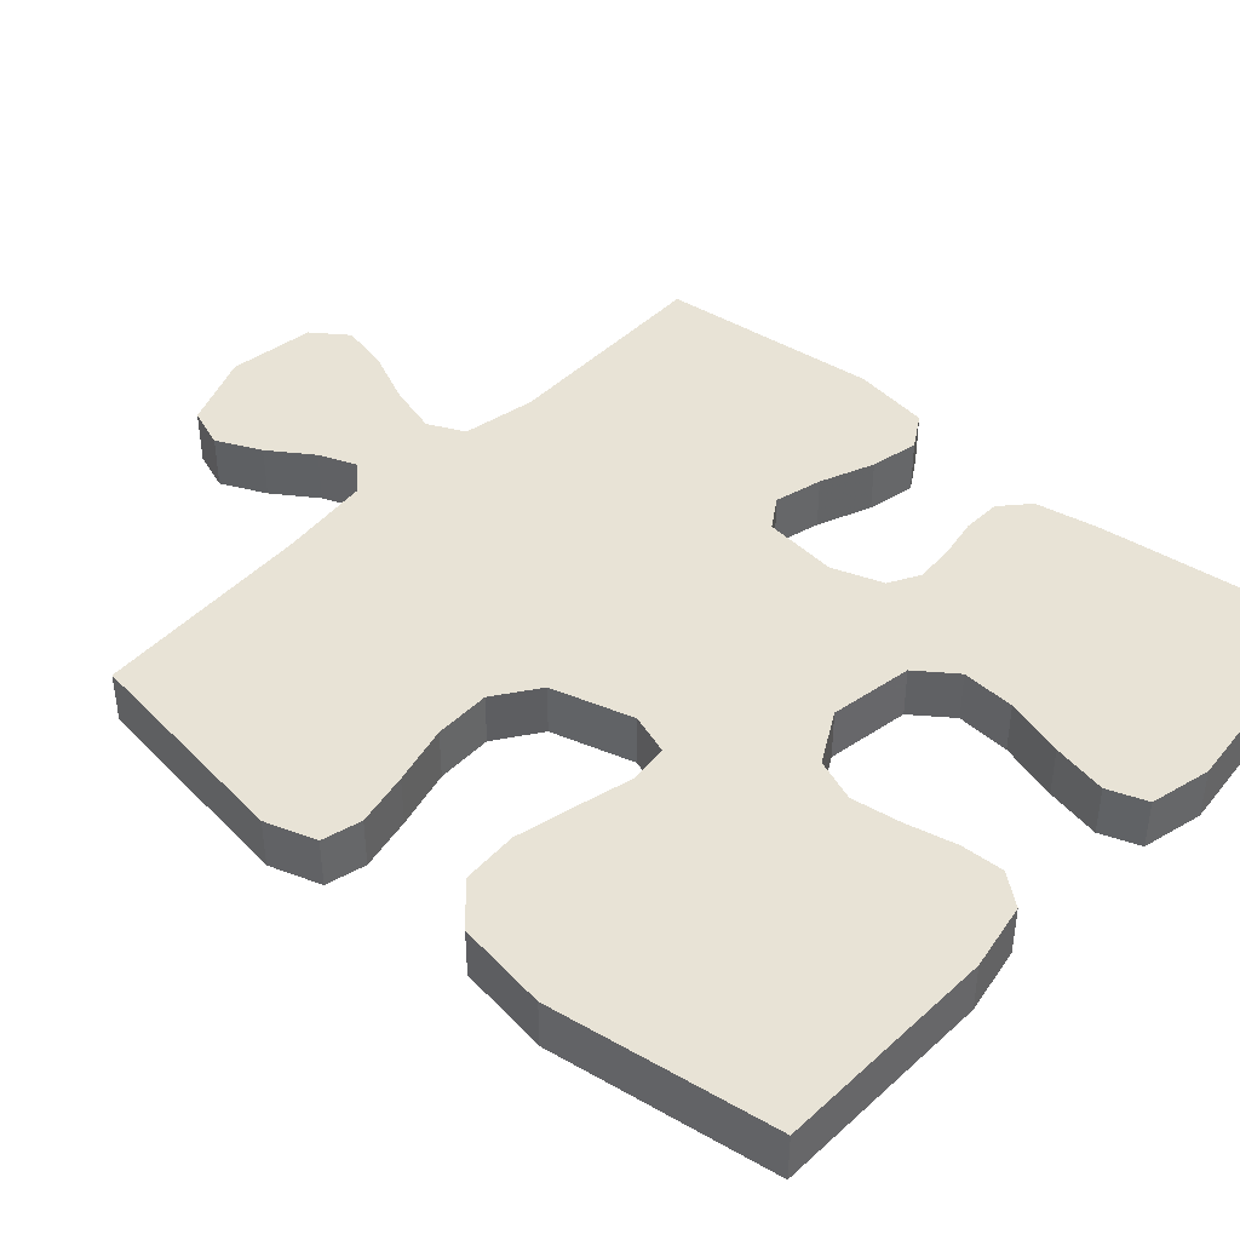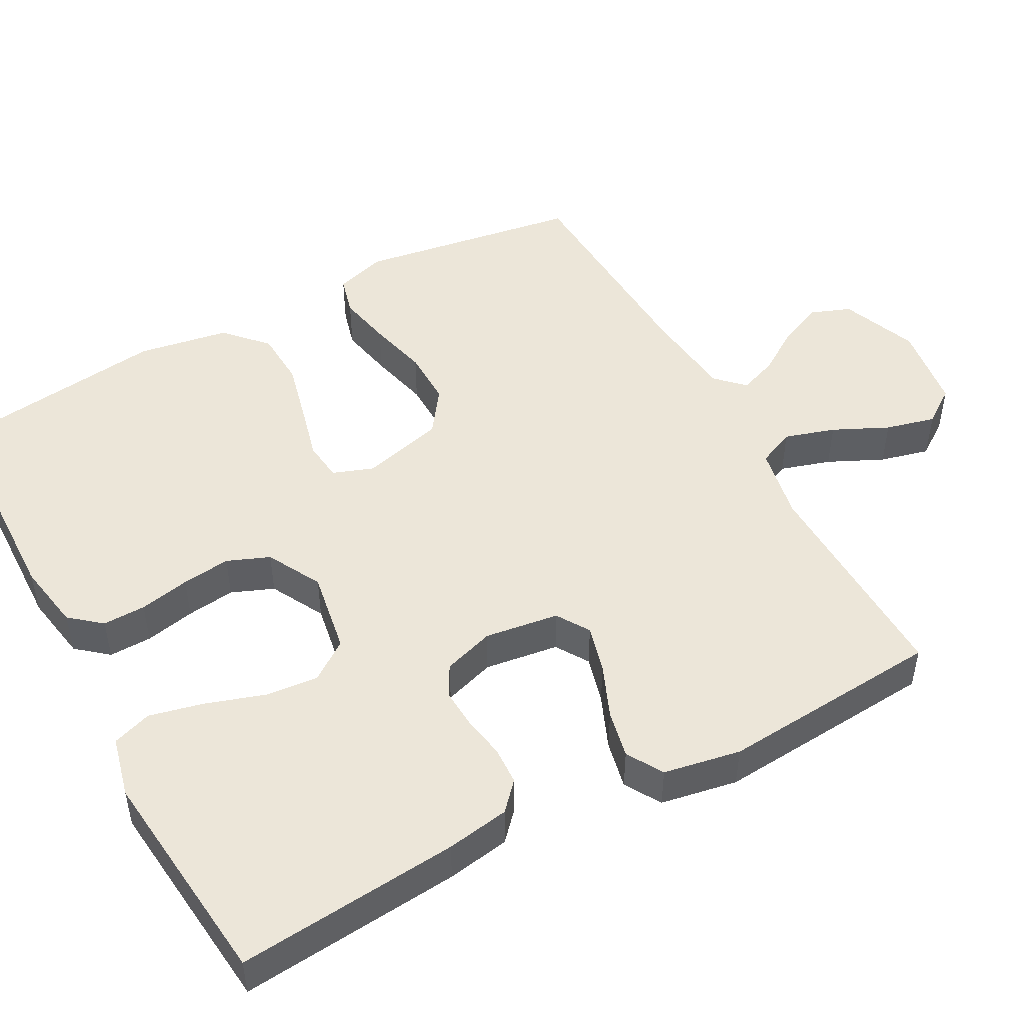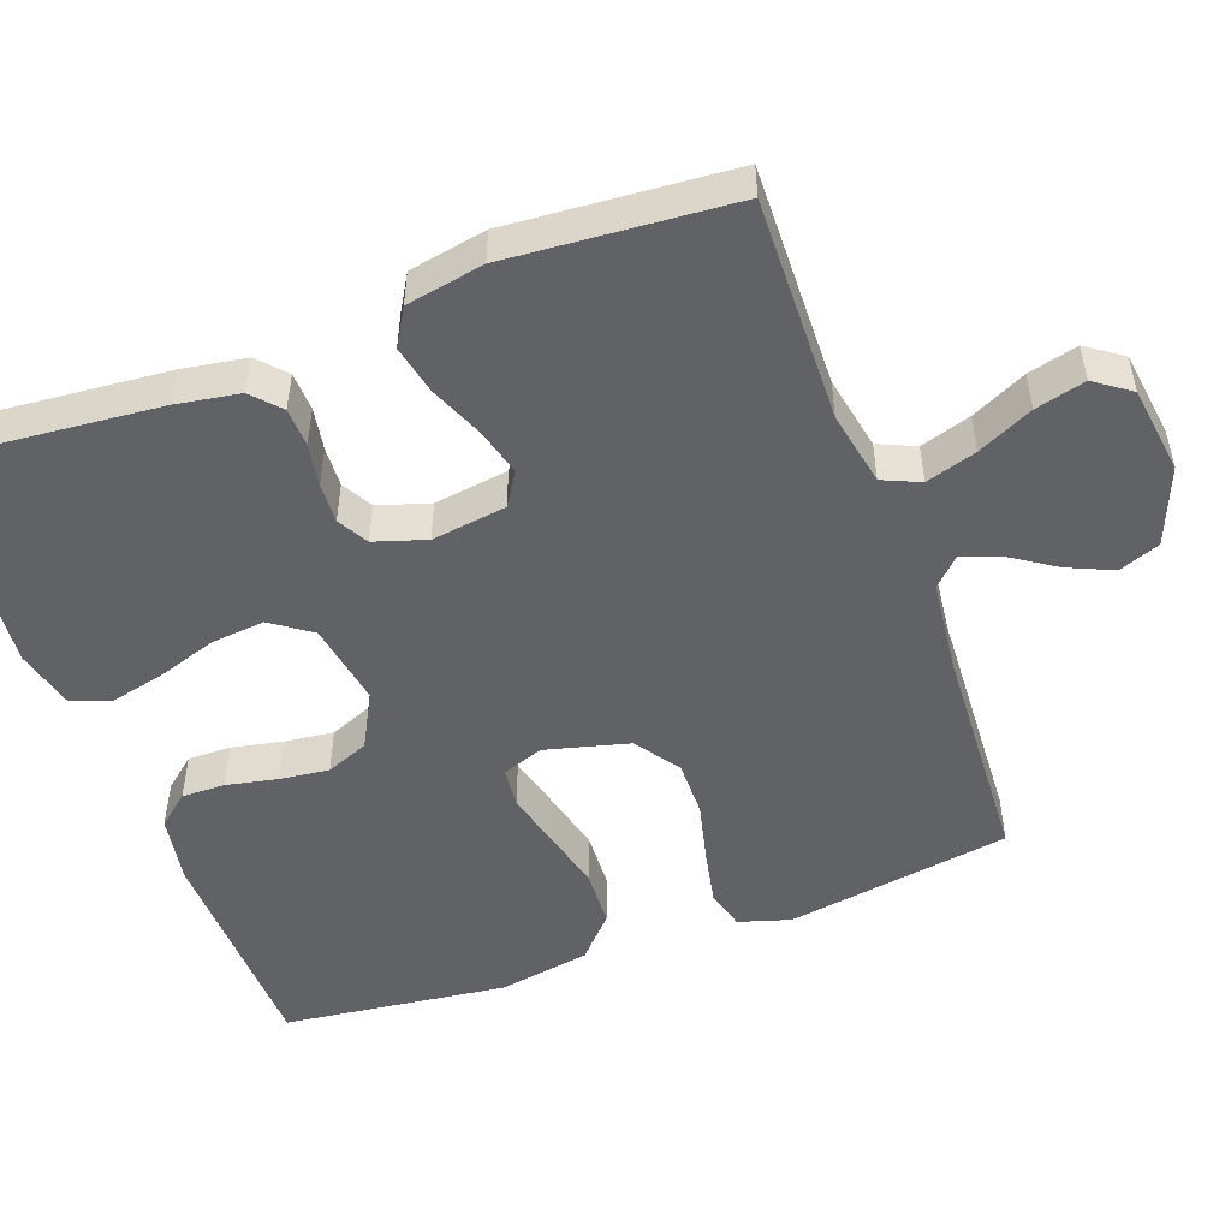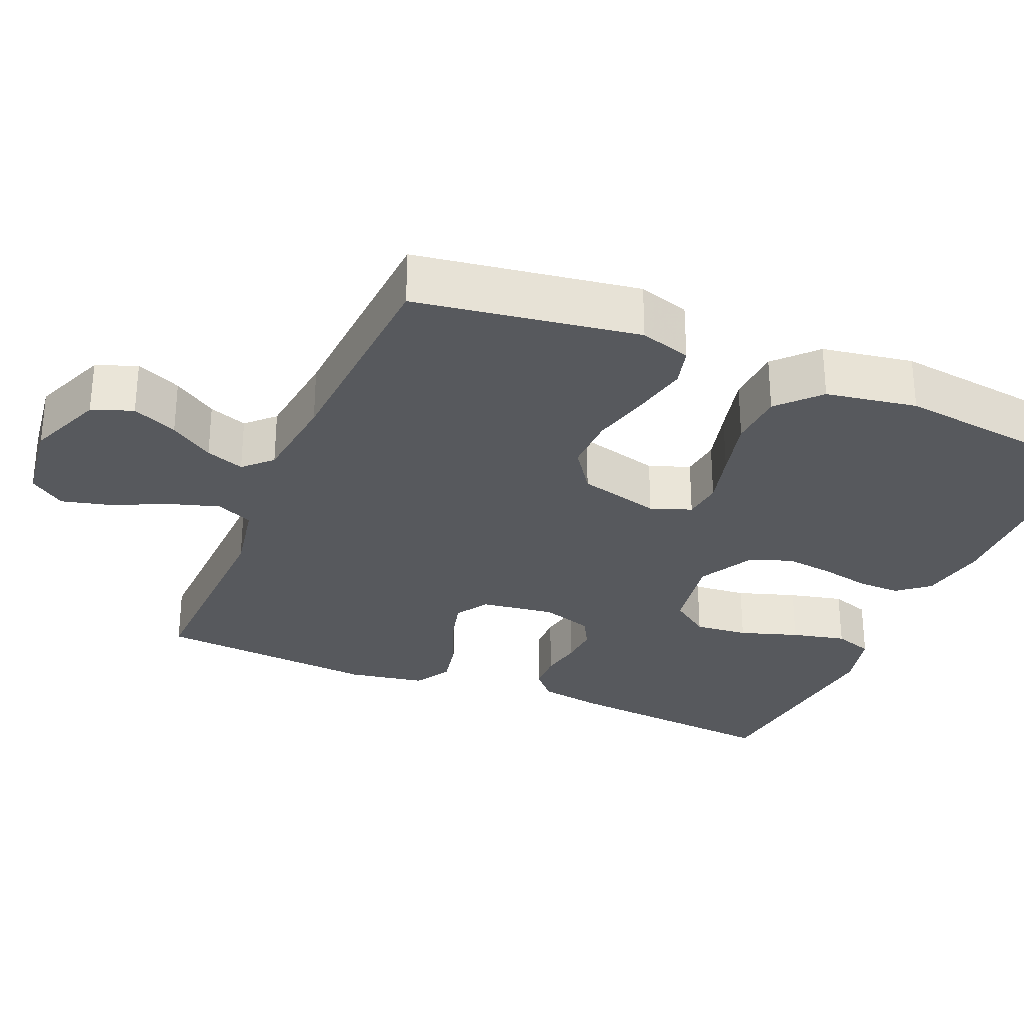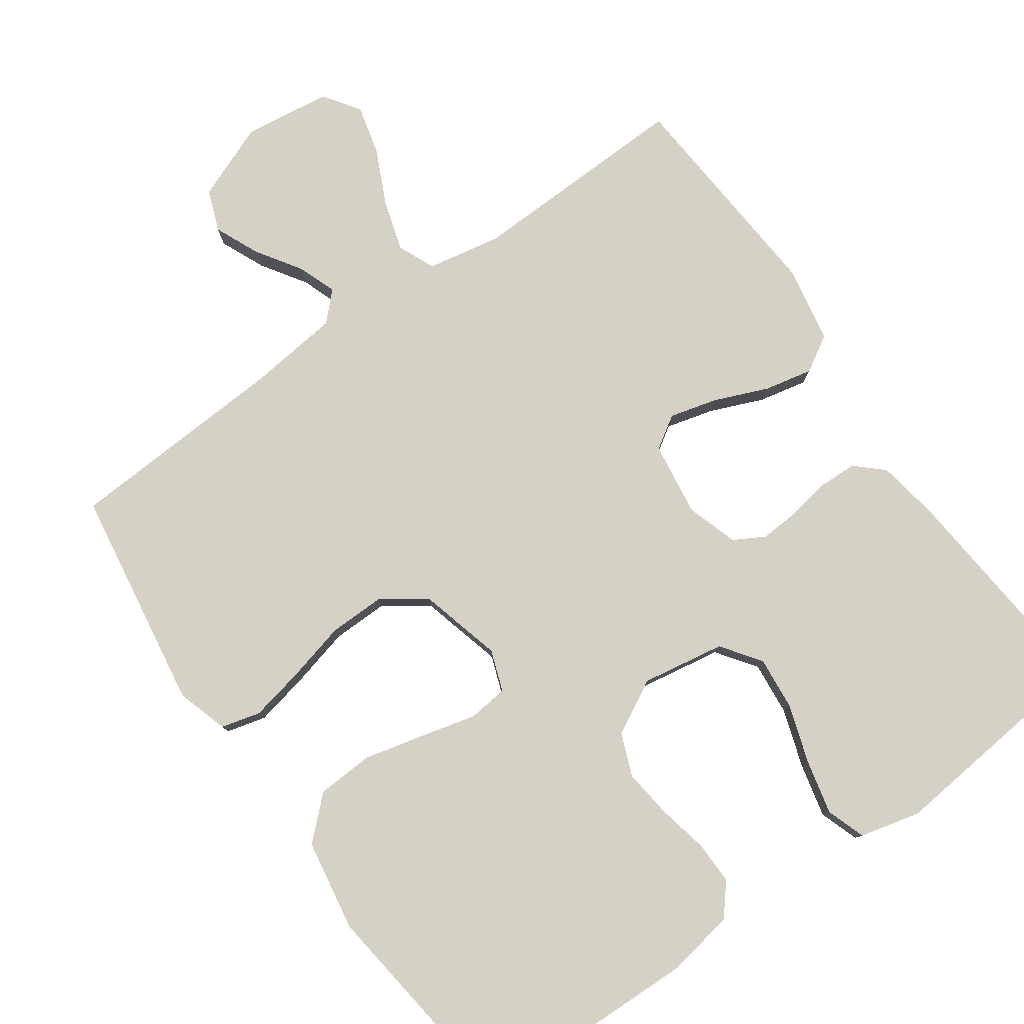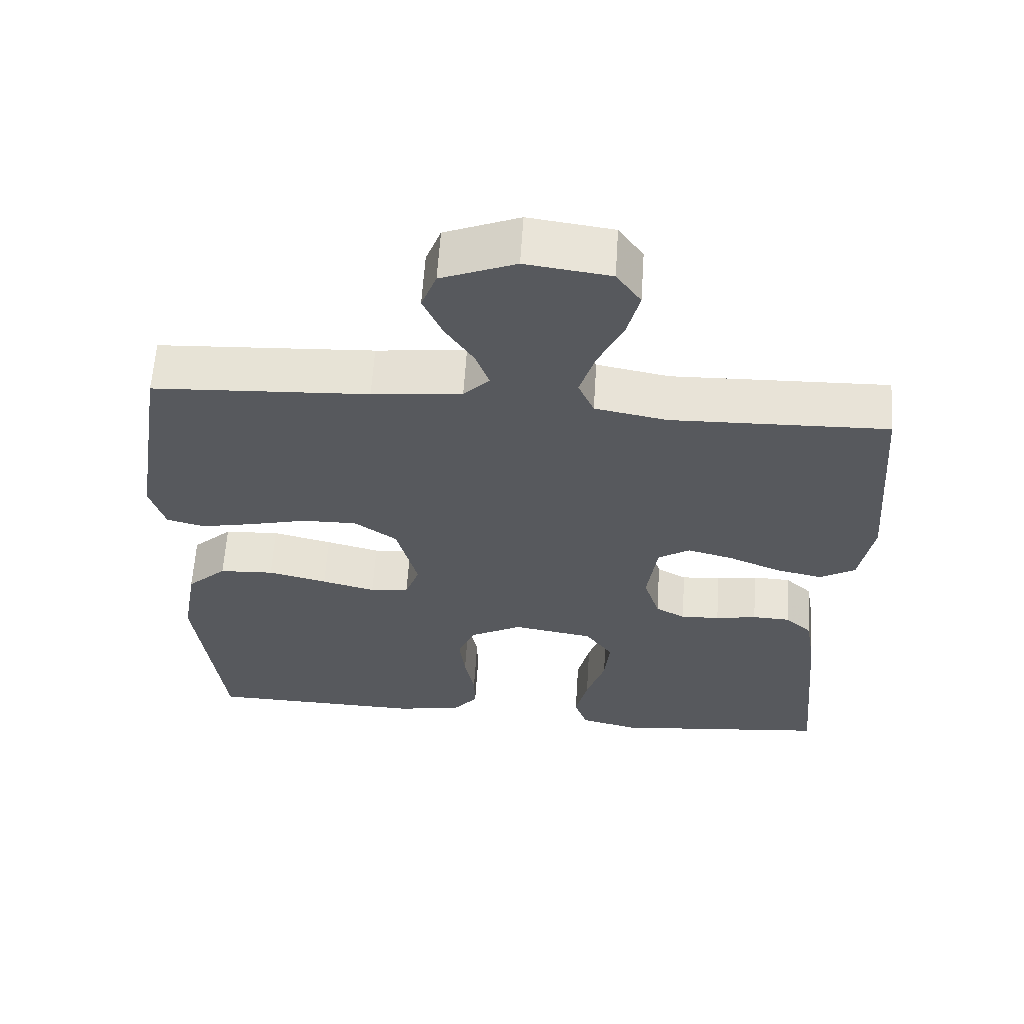
<metadata>
{"format":"obj","ext":"obj","renderer":"f3d","projection":"perspective","resolution":1024,"background":"white","views":[{"elev":41.5,"azim":131.4,"up":"+Y"},{"elev":48.8,"azim":-118.5,"up":"+Y"},{"elev":-50.5,"azim":-69.8,"up":"+Y"},{"elev":-29.4,"azim":66.9,"up":"+Y"},{"elev":79.6,"azim":144.7,"up":"+Y"},{"elev":60.8,"azim":-176.3,"up":"+Z"}]}
</metadata>
<code>
v 0.5 0.07 0.5
v 0.547 0.07 0.2
v 0.526 0.07 0.131
v 0.473 0.07 0.117
v 0.4 0.07 0.132
v 0.319 0.07 0.152
v 0.243 0.07 0.153
v 0.184 0.07 0.111
v 0.155 0.07 0
v 0.175 0.07 -0.055
v 0.229 0.07 -0.061
v 0.303 0.07 -0.042
v 0.385 0.07 -0.022
v 0.461 0.07 -0.026
v 0.516 0.07 -0.077
v 0.537 0.07 -0.2
v 0.5 0.07 -0.5
v 0.2 0.07 -0.508
v 0.108 0.07 -0.492
v 0.073 0.07 -0.45
v 0.074 0.07 -0.392
v 0.088 0.07 -0.324
v 0.096 0.07 -0.258
v 0.073 0.07 -0.201
v 0 0.07 -0.162
v -0.112 0.07 -0.181
v -0.15 0.07 -0.234
v -0.143 0.07 -0.306
v -0.117 0.07 -0.385
v -0.1 0.07 -0.458
v -0.118 0.07 -0.511
v -0.2 0.07 -0.531
v -0.5 0.07 -0.5
v -0.473 0.07 -0.2
v -0.459 0.07 -0.115
v -0.422 0.07 -0.081
v -0.37 0.07 -0.079
v -0.313 0.07 -0.089
v -0.259 0.07 -0.092
v -0.218 0.07 -0.069
v -0.196 0.07 0
v -0.21 0.07 0.1
v -0.254 0.07 0.128
v -0.318 0.07 0.111
v -0.39 0.07 0.081
v -0.455 0.07 0.067
v -0.504 0.07 0.096
v -0.523 0.07 0.2
v -0.5 0.07 0.5
v -0.2 0.07 0.492
v -0.1 0.07 0.511
v -0.078 0.07 0.561
v -0.099 0.07 0.629
v -0.134 0.07 0.703
v -0.151 0.07 0.77
v -0.117 0.07 0.818
v 0 0.07 0.834
v 0.103 0.07 0.793
v 0.124 0.07 0.738
v 0.097 0.07 0.677
v 0.058 0.07 0.618
v 0.039 0.07 0.566
v 0.075 0.07 0.53
v 0.2 0.07 0.516
v 0.5 0 0.5
v 0.547 0 0.2
v 0.526 0 0.131
v 0.473 0 0.117
v 0.4 0 0.132
v 0.319 0 0.152
v 0.243 0 0.153
v 0.184 0 0.111
v 0.155 0 0
v 0.175 0 -0.055
v 0.229 0 -0.061
v 0.303 0 -0.042
v 0.385 0 -0.022
v 0.461 0 -0.026
v 0.516 0 -0.077
v 0.537 0 -0.2
v 0.5 0 -0.5
v 0.2 0 -0.508
v 0.108 0 -0.492
v 0.073 0 -0.45
v 0.074 0 -0.392
v 0.088 0 -0.324
v 0.096 0 -0.258
v 0.073 0 -0.201
v 0 0 -0.162
v -0.112 0 -0.181
v -0.15 0 -0.234
v -0.143 0 -0.306
v -0.117 0 -0.385
v -0.1 0 -0.458
v -0.118 0 -0.511
v -0.2 0 -0.531
v -0.5 0 -0.5
v -0.473 0 -0.2
v -0.459 0 -0.115
v -0.422 0 -0.081
v -0.37 0 -0.079
v -0.313 0 -0.089
v -0.259 0 -0.092
v -0.218 0 -0.069
v -0.196 0 0
v -0.21 0 0.1
v -0.254 0 0.128
v -0.318 0 0.111
v -0.39 0 0.081
v -0.455 0 0.067
v -0.504 0 0.096
v -0.523 0 0.2
v -0.5 0 0.5
v -0.2 0 0.492
v -0.1 0 0.511
v -0.078 0 0.561
v -0.099 0 0.629
v -0.134 0 0.703
v -0.151 0 0.77
v -0.117 0 0.818
v 0 0 0.834
v 0.103 0 0.793
v 0.124 0 0.738
v 0.097 0 0.677
v 0.058 0 0.618
v 0.039 0 0.566
v 0.075 0 0.53
v 0.2 0 0.516
f 59 60 61
f 58 59 61
f 57 58 61
f 56 57 61
f 55 56 61
f 54 55 61
f 53 54 61
f 52 53 61 62
f 51 52 62 63
f 48 49 50
f 47 48 50
f 46 47 50
f 45 46 50
f 44 45 50
f 51 63 64
f 50 51 64
f 44 50 64
f 43 44 64
f 36 37 38
f 35 36 38
f 34 35 38
f 33 34 38
f 32 33 38
f 31 32 38
f 30 31 38
f 29 30 38
f 28 29 38
f 27 28 38 39
f 26 27 39 40
f 20 21 22
f 19 20 22
f 18 19 22
f 17 18 22
f 16 17 22
f 15 16 22
f 14 15 22
f 13 14 22
f 12 13 22
f 11 12 22
f 10 11 22 23
f 9 10 23 24
f 4 5 6
f 3 4 6
f 2 3 6
f 1 2 6
f 64 1 6
f 64 6 7
f 64 7 8
f 43 64 8
f 42 43 8
f 9 24 25
f 8 9 25
f 42 8 25
f 41 42 25
f 25 26 40 41
f 125 124 123
f 125 123 122
f 125 122 121
f 125 121 120
f 125 120 119
f 125 119 118
f 125 118 117
f 126 125 117 116
f 127 126 116 115
f 114 113 112
f 114 112 111
f 114 111 110
f 114 110 109
f 114 109 108
f 128 127 115
f 128 115 114
f 128 114 108
f 128 108 107
f 102 101 100
f 102 100 99
f 102 99 98
f 102 98 97
f 102 97 96
f 102 96 95
f 102 95 94
f 102 94 93
f 102 93 92
f 103 102 92 91
f 104 103 91 90
f 86 85 84
f 86 84 83
f 86 83 82
f 86 82 81
f 86 81 80
f 86 80 79
f 86 79 78
f 86 78 77
f 86 77 76
f 86 76 75
f 87 86 75 74
f 88 87 74 73
f 70 69 68
f 70 68 67
f 70 67 66
f 70 66 65
f 70 65 128
f 71 70 128
f 72 71 128
f 72 128 107
f 72 107 106
f 89 88 73
f 89 73 72
f 89 72 106
f 89 106 105
f 105 104 90 89
f 1 65 66 2
f 2 66 67 3
f 3 67 68 4
f 4 68 69 5
f 5 69 70 6
f 6 70 71 7
f 7 71 72 8
f 8 72 73 9
f 9 73 74 10
f 10 74 75 11
f 11 75 76 12
f 12 76 77 13
f 13 77 78 14
f 14 78 79 15
f 15 79 80 16
f 16 80 81 17
f 17 81 82 18
f 18 82 83 19
f 19 83 84 20
f 20 84 85 21
f 21 85 86 22
f 22 86 87 23
f 23 87 88 24
f 24 88 89 25
f 25 89 90 26
f 26 90 91 27
f 27 91 92 28
f 28 92 93 29
f 29 93 94 30
f 30 94 95 31
f 31 95 96 32
f 32 96 97 33
f 33 97 98 34
f 34 98 99 35
f 35 99 100 36
f 36 100 101 37
f 37 101 102 38
f 38 102 103 39
f 39 103 104 40
f 40 104 105 41
f 41 105 106 42
f 42 106 107 43
f 43 107 108 44
f 44 108 109 45
f 45 109 110 46
f 46 110 111 47
f 47 111 112 48
f 48 112 113 49
f 49 113 114 50
f 50 114 115 51
f 51 115 116 52
f 52 116 117 53
f 53 117 118 54
f 54 118 119 55
f 55 119 120 56
f 56 120 121 57
f 57 121 122 58
f 58 122 123 59
f 59 123 124 60
f 60 124 125 61
f 61 125 126 62
f 62 126 127 63
f 63 127 128 64
f 64 128 65 1

</code>
